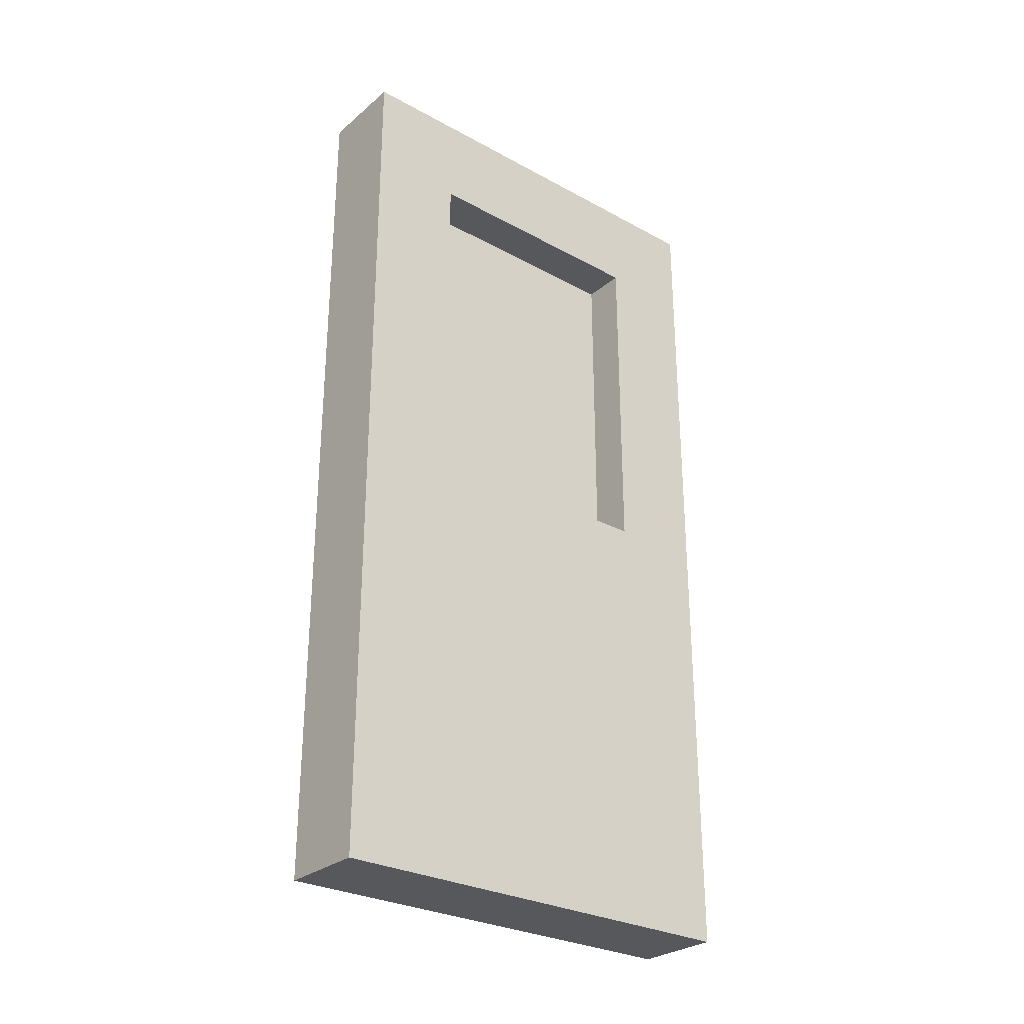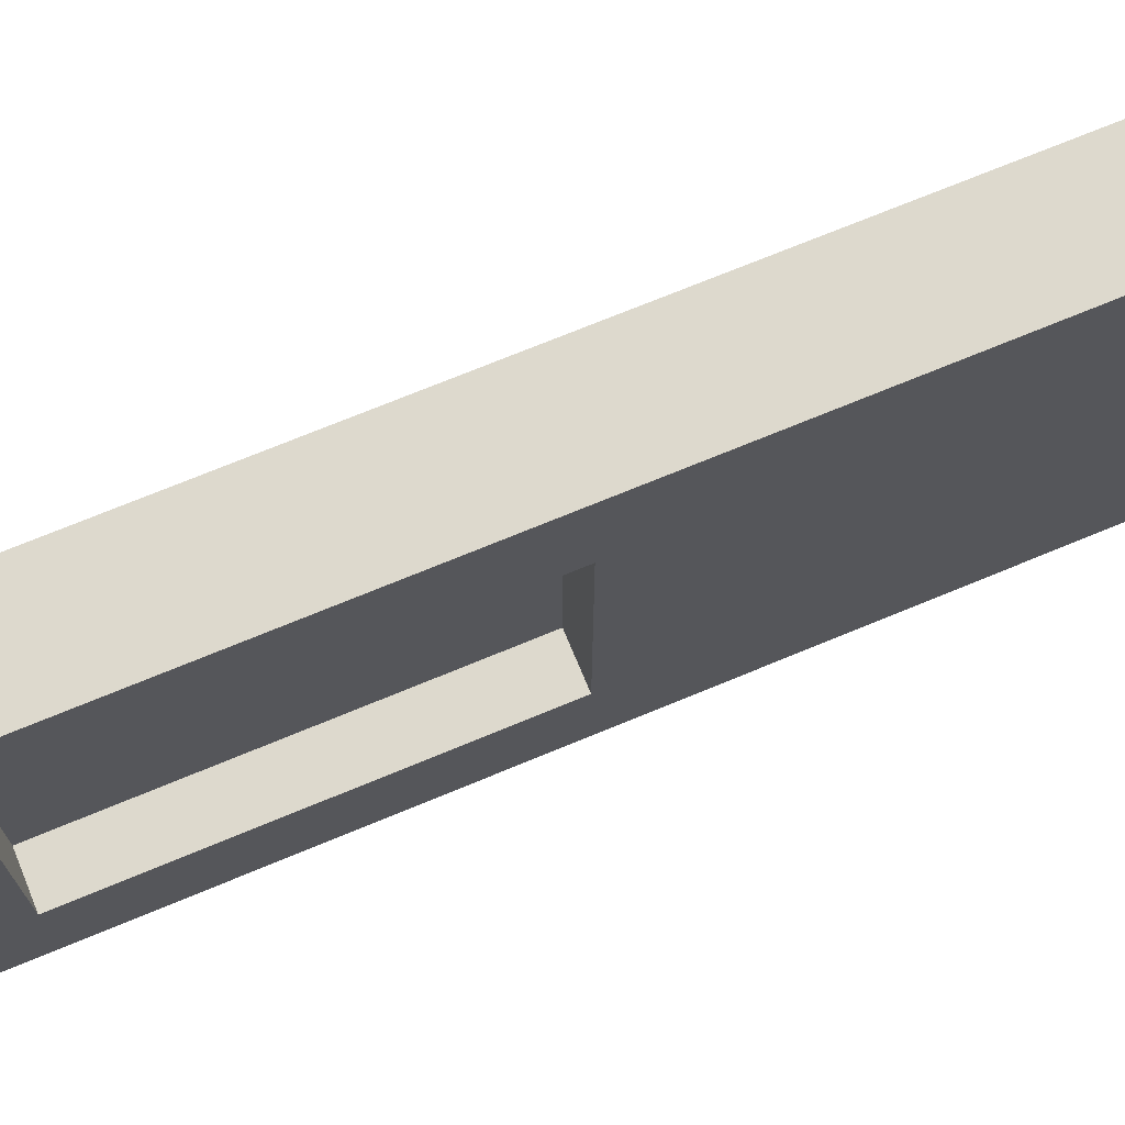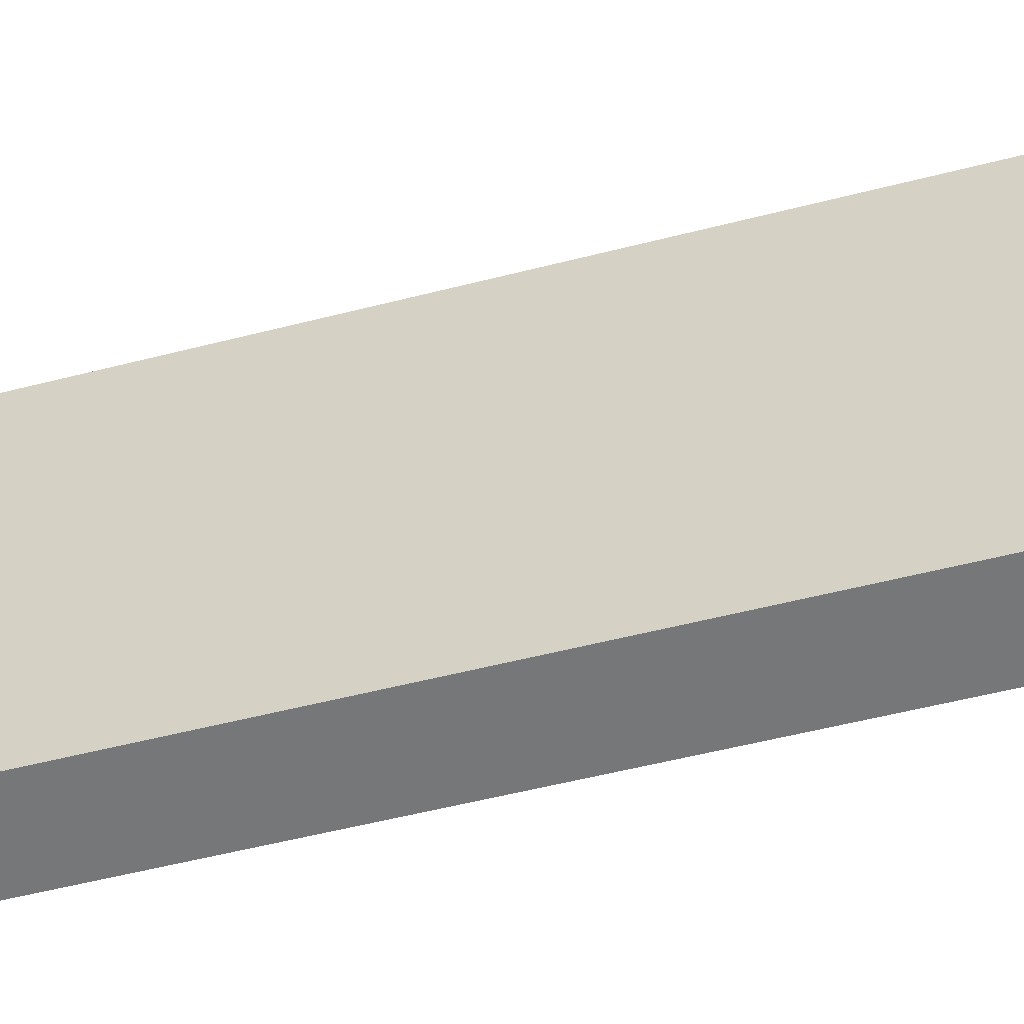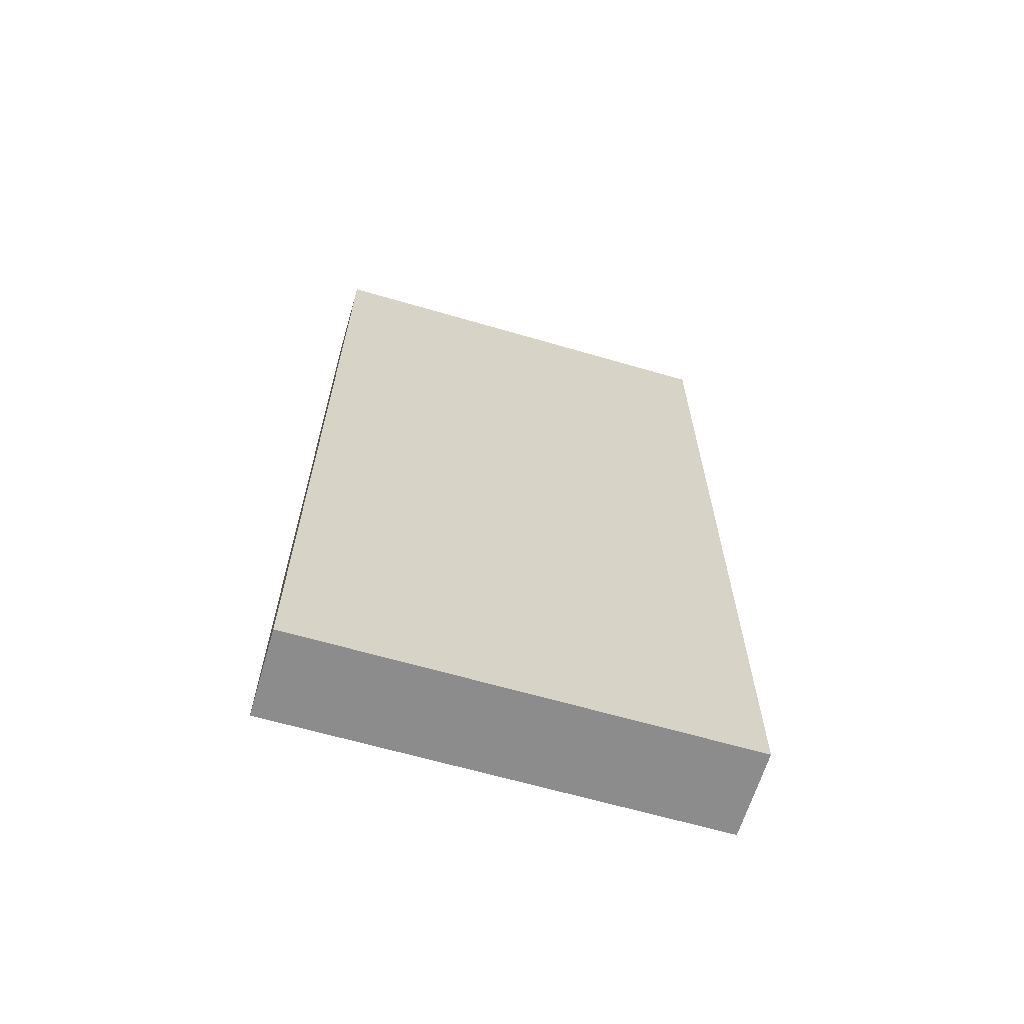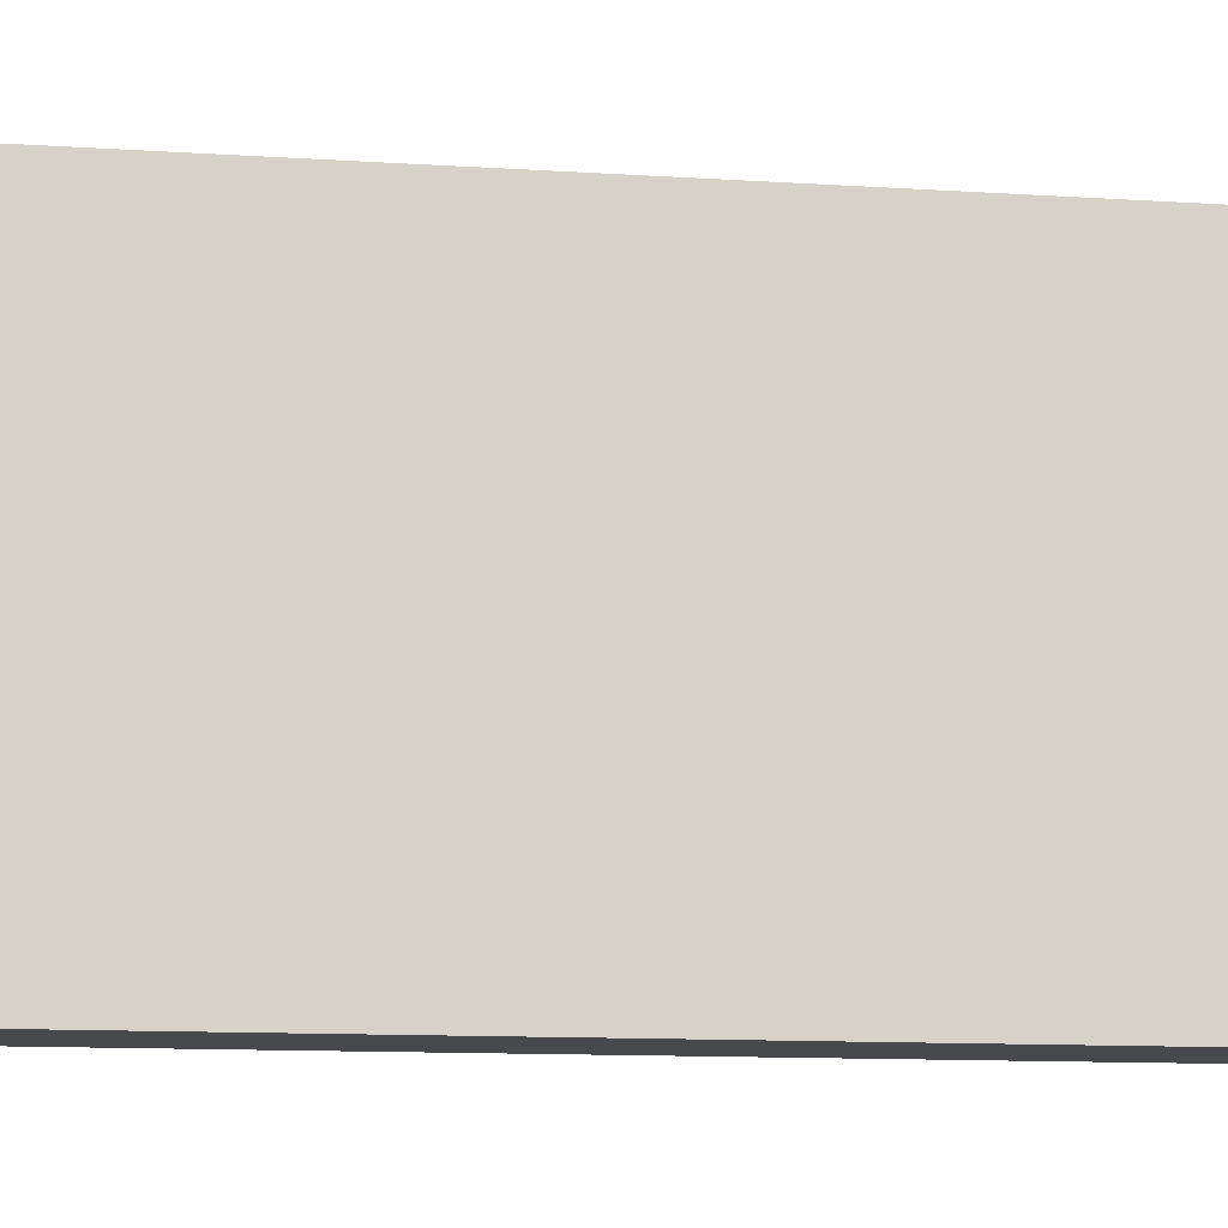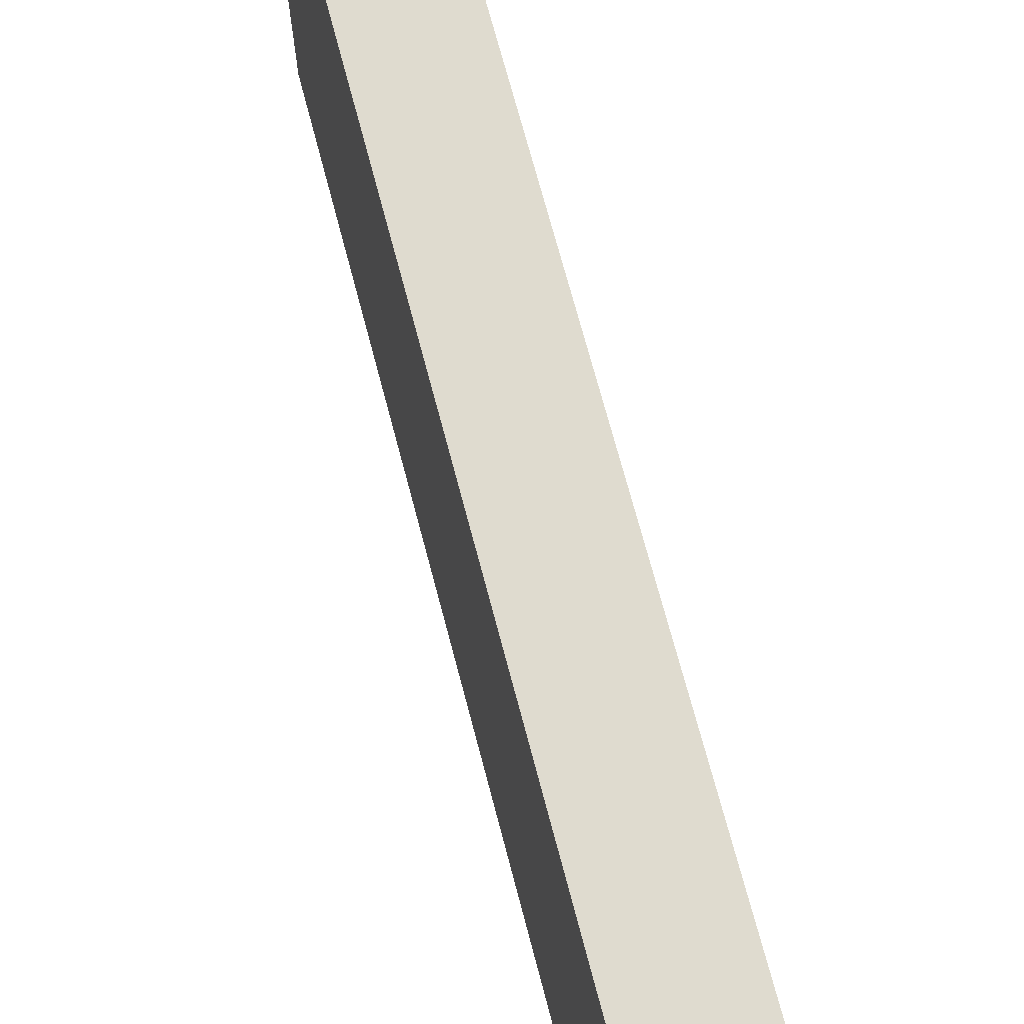
<metadata>
{"format":"obj","ext":"obj","renderer":"f3d","projection":"perspective","resolution":1024,"background":"white","views":[{"elev":-28.7,"azim":-129.2,"up":"+Y"},{"elev":72.0,"azim":-112.5,"up":"+Z"},{"elev":-57.1,"azim":104.8,"up":"+Z"},{"elev":-64.2,"azim":73.6,"up":"+Y"},{"elev":-12.0,"azim":81.2,"up":"+Z"},{"elev":70.3,"azim":165.3,"up":"+Z"}]}
</metadata>
<code>
g Mesh1 Group1 Model
v 0.05 0.5 -0.25
v 0 0.5 -0.25
v 0 0.5 -0
v 0.05 0.5 -0
f 1 2 3 4
v 0.05 0 -0.25
v 0 0 -0.25
f 5 6 2 1
v 0.05 0 -0
v 0 0 -0
f 6 5 7 8
f 7 5 1 4
f 8 7 4 3
v 0 0.4458 -0.05424
f 3 9 8
f 9 3 2
v 0 0.4458 -0.1958
f 9 2 10
v 0 0.25 -0.1958
f 10 2 11
f 6 11 2
v 0 0.25 -0.05424
f 6 12 11
f 8 12 6
f 12 8 9
v 0.025 0.4458 -0.05424
v 0.025 0.25 -0.05424
f 12 9 13 14
v 0.025 0.4458 -0.1958
f 9 10 15 13
v 0.025 0.25 -0.1958
f 10 11 16 15
f 11 12 14 16
f 13 15 16 14

</code>
